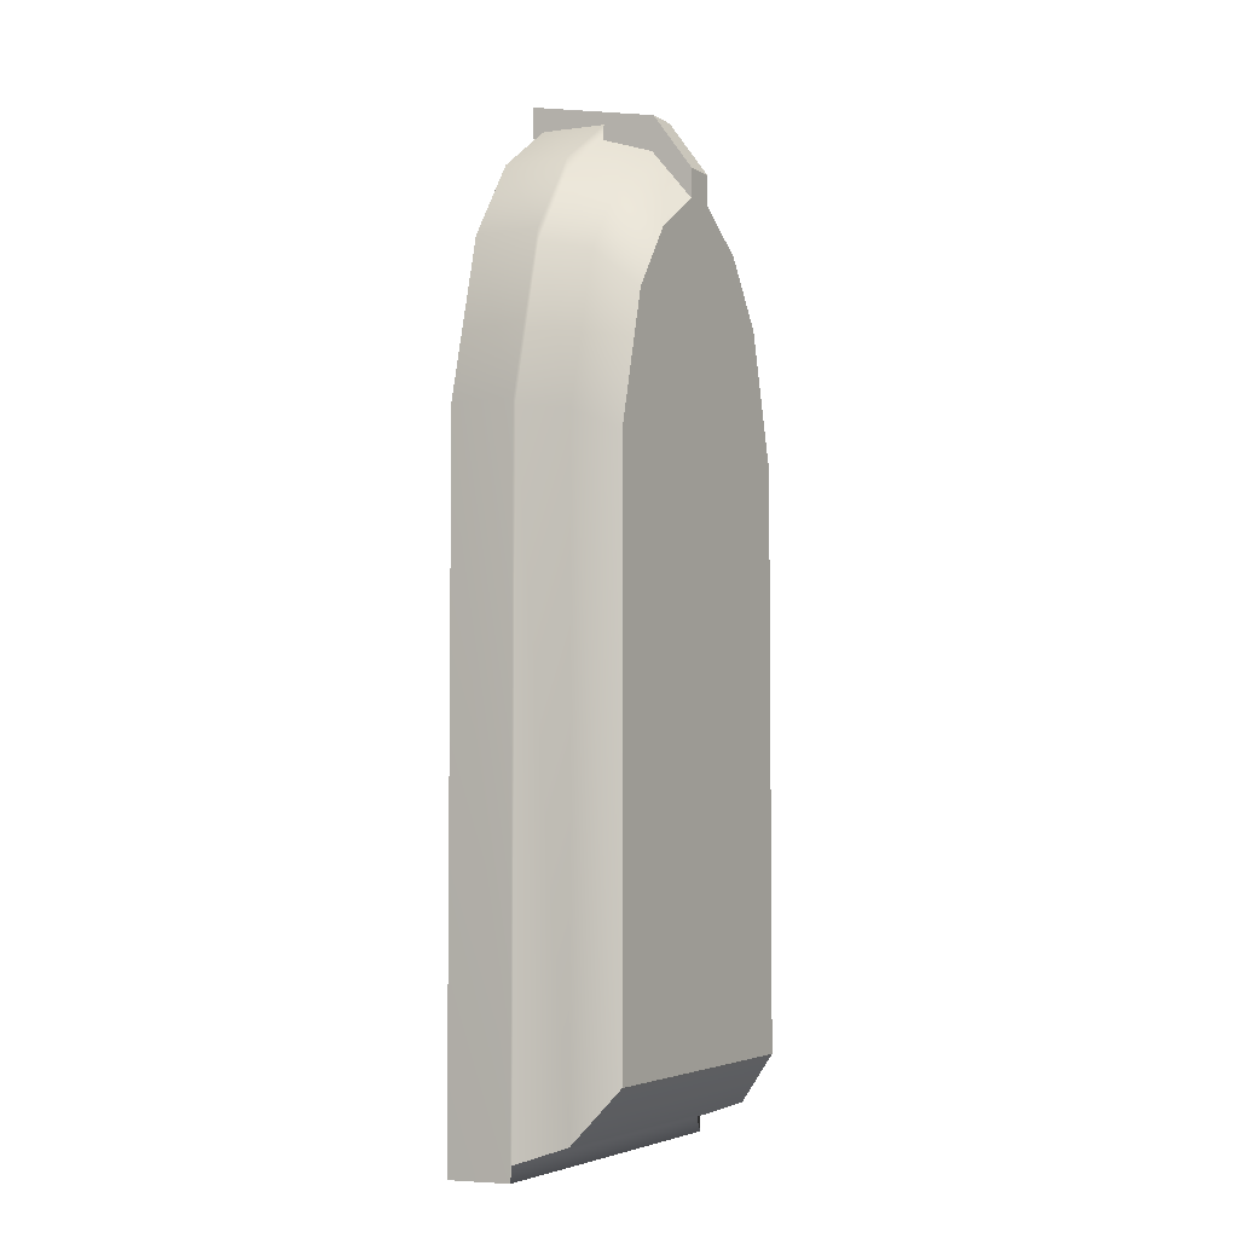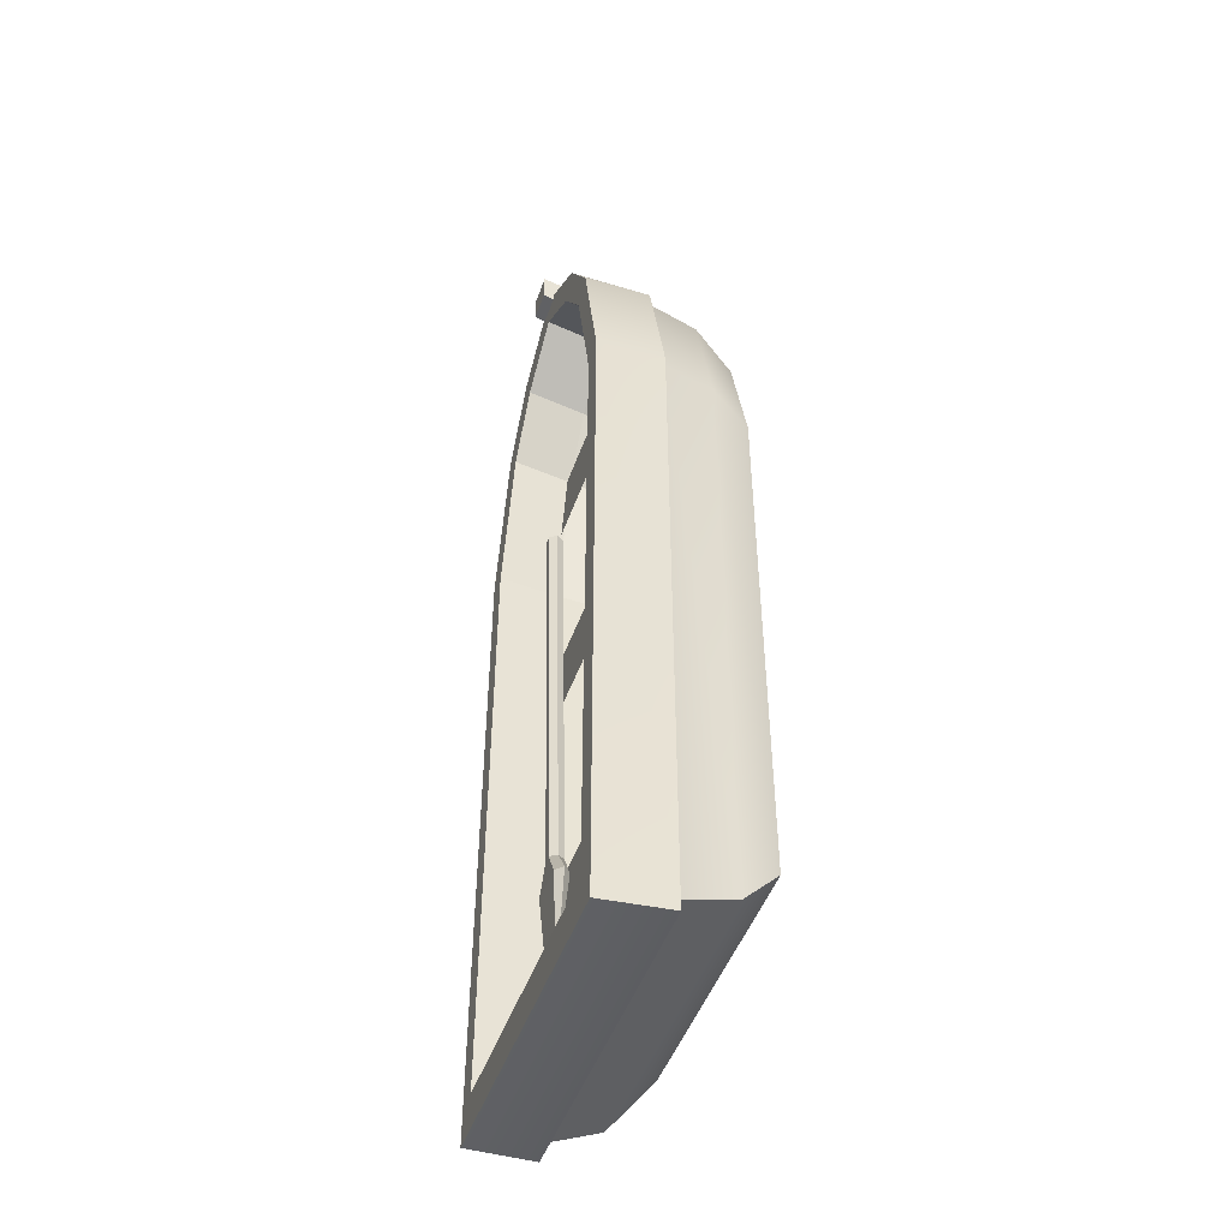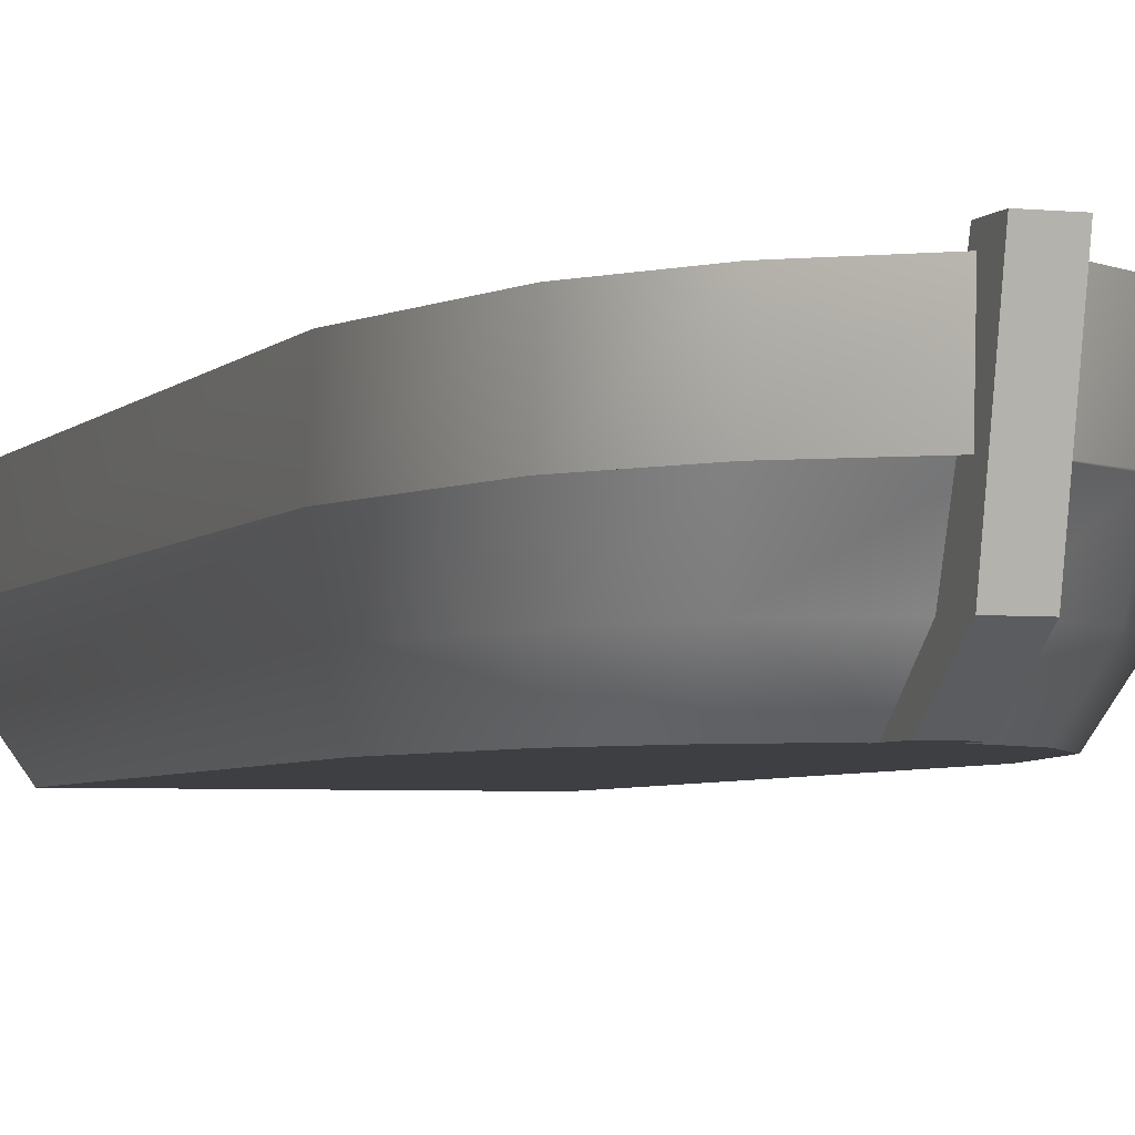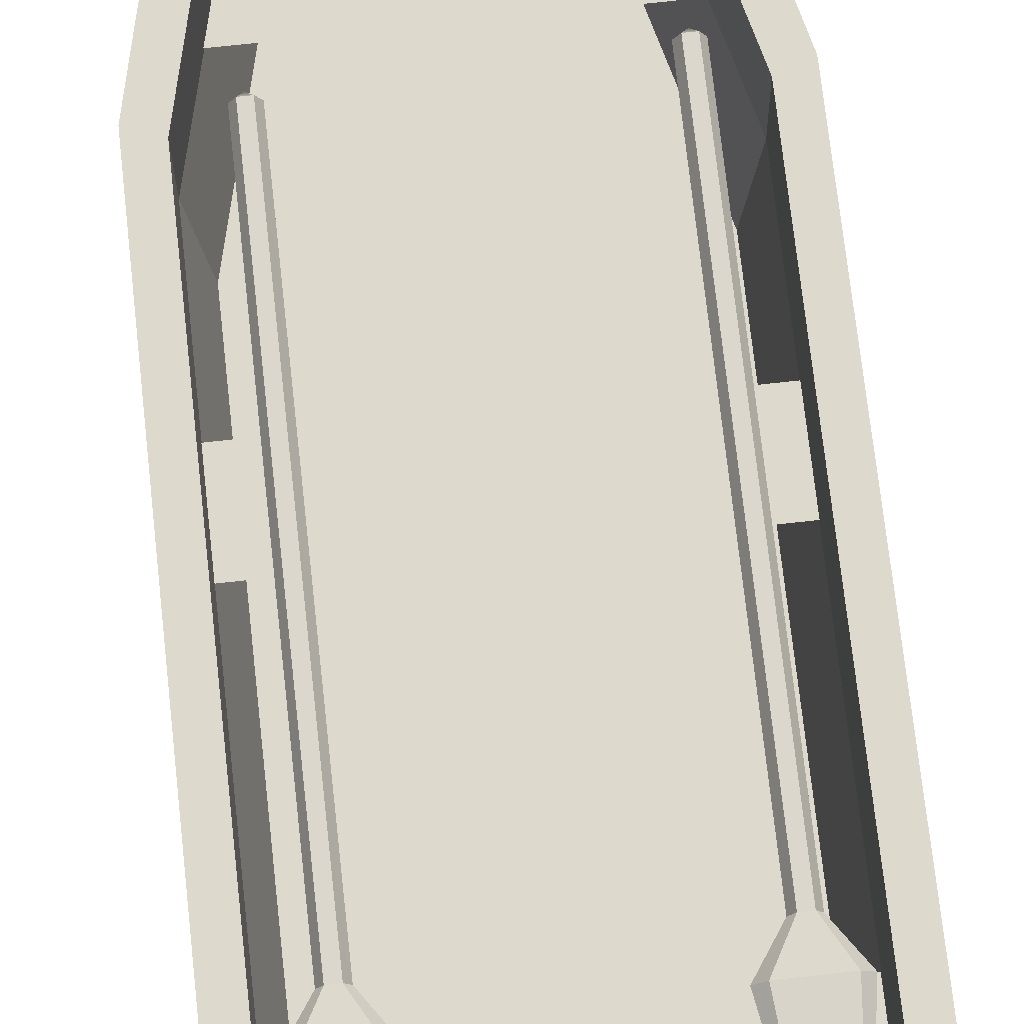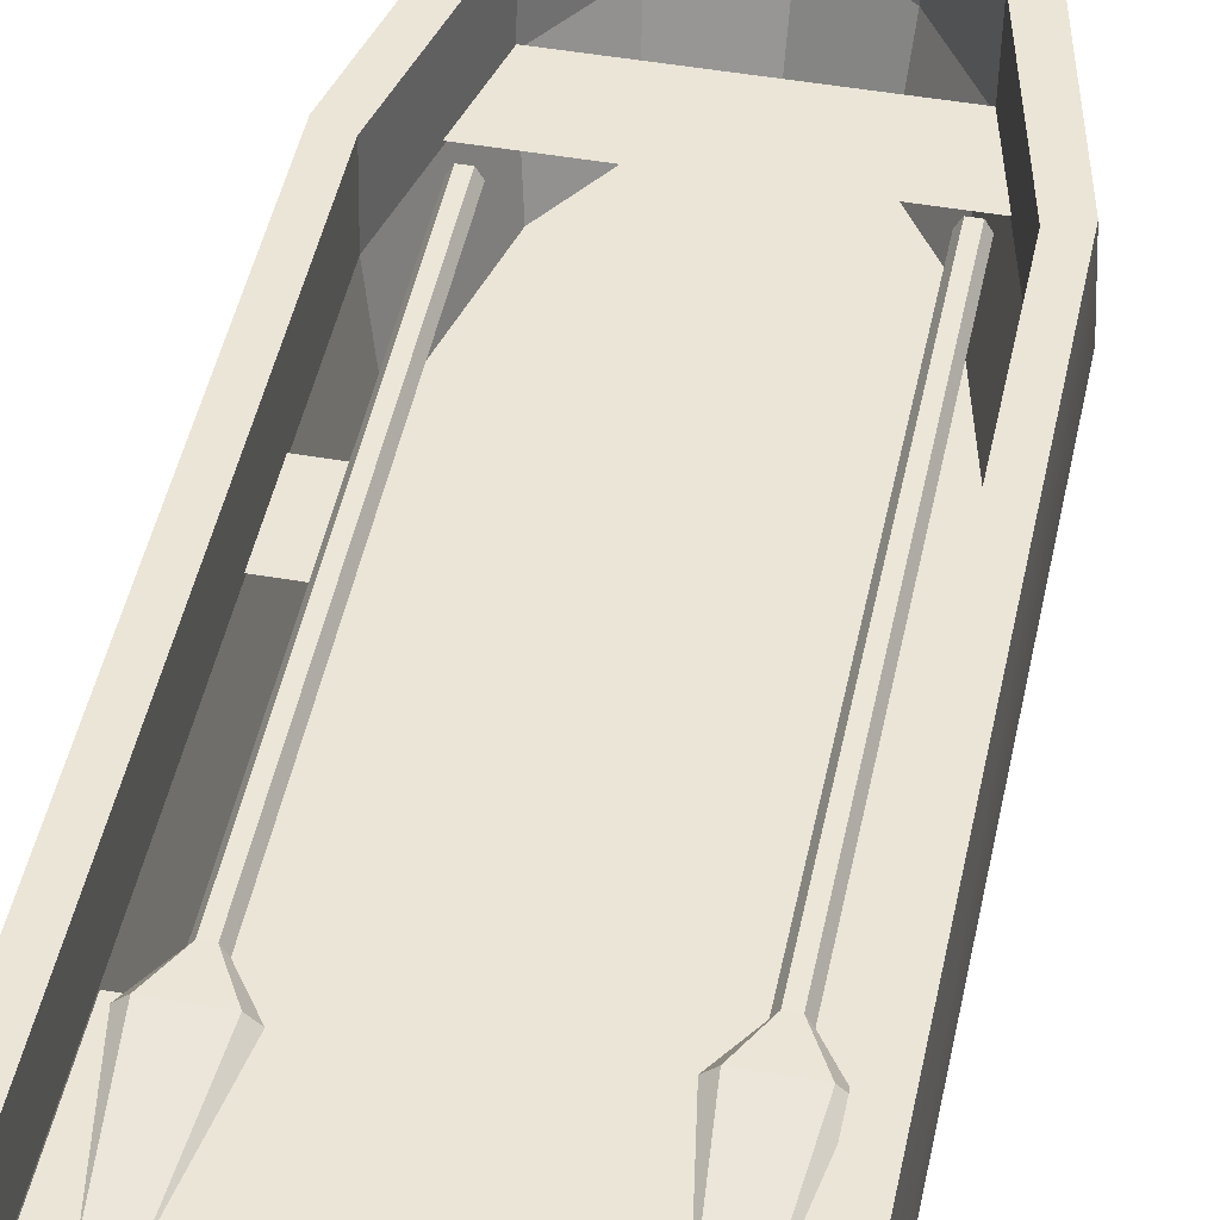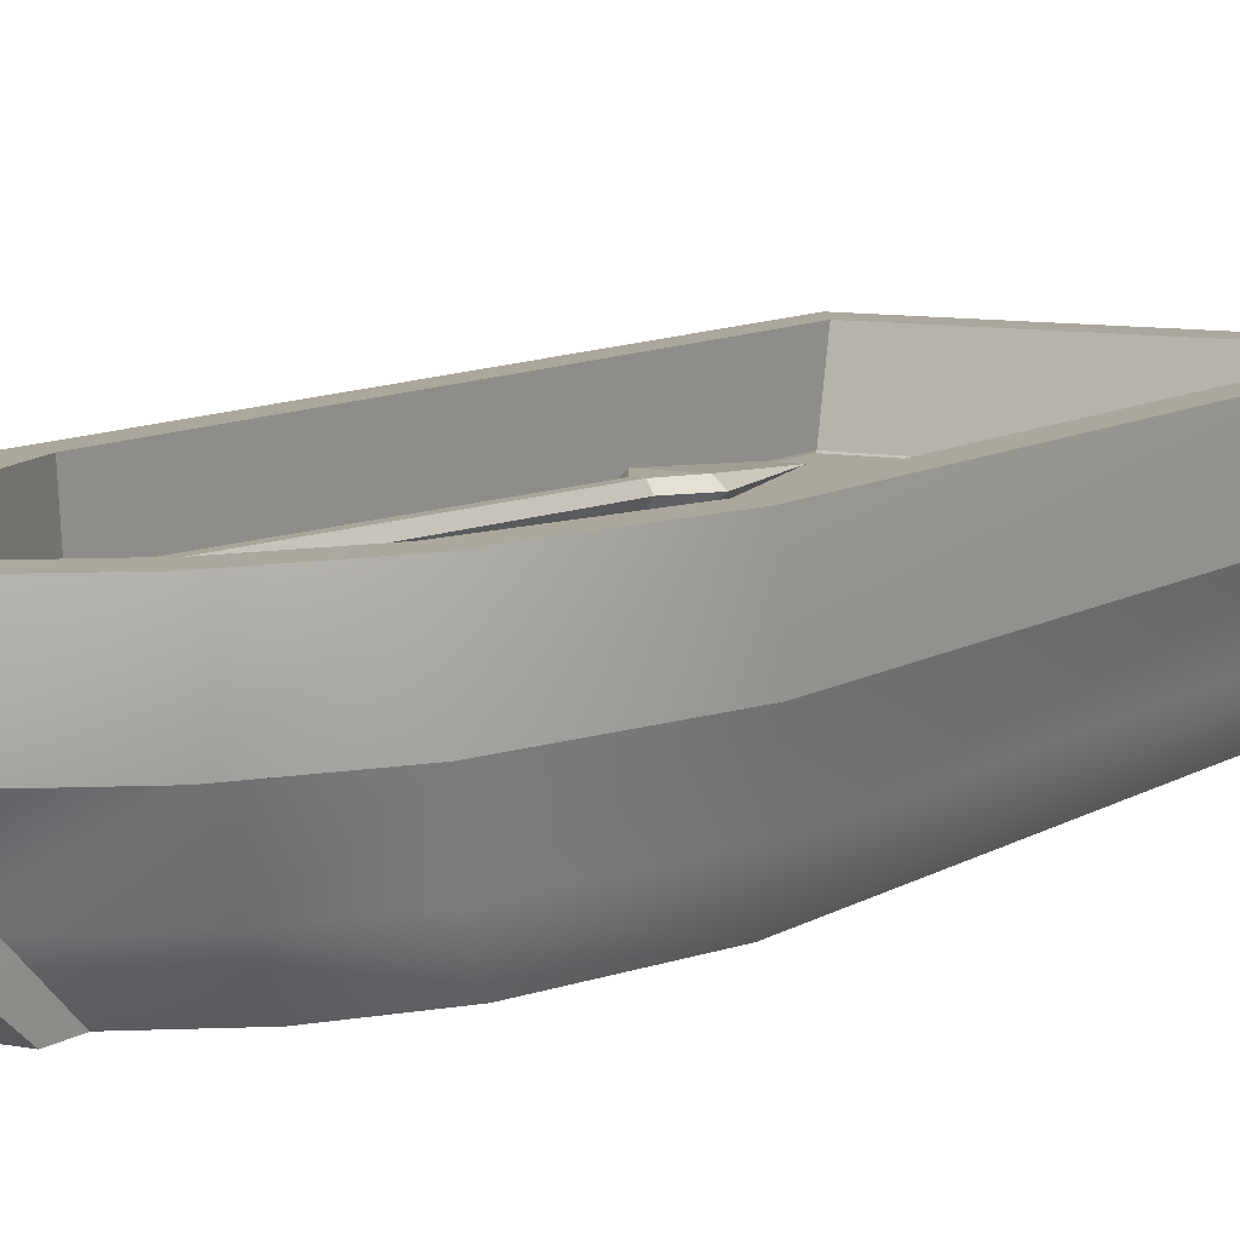
<metadata>
{"format":"obj","ext":"obj","renderer":"f3d","projection":"perspective","resolution":1024,"background":"white","views":[{"elev":-4.4,"azim":-59.3,"up":"+Z"},{"elev":-47.5,"azim":-109.0,"up":"+Z"},{"elev":-3.9,"azim":-18.8,"up":"+Y"},{"elev":71.9,"azim":173.7,"up":"+Y"},{"elev":45.6,"azim":-168.5,"up":"+Y"},{"elev":8.4,"azim":29.3,"up":"+Y"}]}
</metadata>
<code>
g default
v -1 -0.1149 0.6334
v 1 -0.1149 0.6334
v -1 -0.1149 -3.367
v 1 -0.1149 -3.367
v -0.773 -0.1149 1.574
v 0.773 -0.1149 1.574
v -0.4809 -0.1149 2.028
v 0.4809 -0.1149 2.028
v 0 -0.1149 2.376
v -0.9258 0.05744 -3.347
v -1.125 0.1816 -3.726
v 0.9278 0.05744 -3.349
v 1.125 0.1816 -3.727
v -0.9288 0.05744 0.6644
v -1.126 0.1816 0.7756
v 1.126 0.1816 0.7756
v 0.9288 0.05744 0.6644
v 0.87 0.1816 1.833
v 0.6947 0.05744 1.608
v -0.6947 0.05744 1.608
v -0.87 0.1816 1.833
v 0.5409 0.1816 2.343
v 0.4084 0.05744 2.04
v -0.4084 0.05744 2.04
v -0.5409 0.1816 2.343
v 0 0.1816 2.733
v -0 0.05744 2.336
v -1.015 0.6038 -3.621
v -1.018 0.6038 0.7761
v 1.017 0.6038 -3.623
v 1.018 0.6038 0.7761
v -0.7615 0.6038 1.811
v 0.7615 0.6038 1.811
v 0.4477 0.6038 2.284
v -0.4477 0.6038 2.284
v -0 0.6038 2.608
v -1.015 1.042 -3.718
v -1.179 1.042 -3.987
v -1.18 1.042 0.8785
v -1.018 1.042 0.8157
v 1.017 1.042 -3.721
v 1.18 1.042 -3.988
v 1.018 1.042 0.8157
v 1.18 1.042 0.8785
v -0.912 1.042 2.022
v -0.7615 1.042 1.882
v 0.7615 1.042 1.882
v 0.912 1.042 2.022
v 0.4477 1.042 2.37
v 0.567 1.042 2.572
v -0.567 1.042 2.572
v -0.4477 1.042 2.37
v -0 1.042 2.705
v 0 1.042 2.995
v -1.172 0.5642 -3.86
v -1.204 0.5555 -3.963
v -1.172 0.5613 0.8279
v -1.205 0.5551 0.869
v 1.172 0.5642 -3.861
v 1.204 0.5555 -3.964
v 1.172 0.5613 0.8279
v 1.205 0.5551 0.869
v -0.9059 0.562 1.93
v -0.931 0.5551 2.004
v 0.9059 0.562 1.93
v 0.931 0.5551 2.004
v 0.5634 0.5634 2.461
v 0.5788 0.5549 2.551
v -0.5634 0.5634 2.461
v -0.5788 0.5549 2.551
v 0 0.5639 2.868
v 0 0.5544 2.97
g Boat Boat1
f 3 4 2 1
f 1 2 6 5
f 5 6 8 7
f 7 8 9
f 37 38 39 40
f 38 37 41 42
f 42 41 43 44
f 40 39 45 46
f 44 43 47 48
f 48 47 49 50
f 46 45 51 52
f 50 49 53 54
f 52 51 54 53
f 14 17 12 10
f 11 13 4 3
f 2 4 13 16
f 3 1 15 11
f 2 16 18 6
f 17 14 20 19
f 15 1 5 21
f 6 18 22 8
f 19 20 24 23
f 21 5 7 25
f 8 22 26 9
f 23 24 27
f 25 7 9 26
f 14 10 28 29
f 10 12 30 28
f 12 17 31 30
f 20 14 29 32
f 17 19 33 31
f 19 23 34 33
f 24 20 32 35
f 23 27 36 34
f 27 24 35 36
f 29 28 37 40
f 28 30 41 37
f 30 31 43 41
f 32 29 40 46
f 31 33 47 43
f 33 34 49 47
f 35 32 46 52
f 34 36 53 49
f 36 35 52 53
f 55 56 60 59
f 56 55 57 58
f 58 57 63 64
f 59 60 62 61
f 61 62 66 65
f 64 63 69 70
f 65 66 68 67
f 67 68 72 71
f 70 69 71 72
f 11 15 57 55
f 13 11 55 59
f 16 13 59 61
f 15 21 63 57
f 18 16 61 65
f 22 18 65 67
f 21 25 69 63
f 26 22 67 71
f 25 26 71 69
f 56 58 39 38
f 60 56 38 42
f 62 60 42 44
f 58 64 45 39
f 66 62 44 48
f 68 66 48 50
f 64 70 51 45
f 72 68 50 54
f 70 72 54 51
g default
v -0.9555 0.6247 1.819
v 0.9555 0.6247 1.819
v -0.9555 0.6247 1.319
v 0.9555 0.6247 1.319
g Boat1 Plank_Frontseat
f 73 74 76 75
g default
v -1.029 0.6247 -0.1246
v 1.029 0.6247 -0.1246
v -1.029 0.6247 -0.6246
v 1.029 0.6247 -0.6246
g Boat1 Plank_Middleseat
f 77 78 80 79
g default
v -1.029 0.5946 -2.167
v 1.029 0.5946 -2.167
v -1.029 0.5946 -3.667
v 1.029 0.5946 -3.667
g Boat1 Plank_Backseat
f 81 82 84 83
g default
v -0.1095 0.1703 2.896
v 0.1092 0.1699 2.896
v -0.1092 1.119 3.101
v 0.1096 1.119 3.101
v -0.1092 1.12 2.882
v 0.1095 1.12 2.882
v -0.1096 0.1709 2.599
v 0.1092 0.1705 2.599
v -0.11 -0.1154 2.205
v 0.1087 -0.1158 2.205
v 0.1088 -0.1164 2.502
v -0.11 -0.116 2.502
g Boat1 pCube2
f 85 86 88 87
f 87 88 90 89
f 89 90 92 91
f 93 94 95 96
f 86 92 90 88
f 91 85 87 89
f 91 92 94 93
f 92 86 95 94
f 86 85 96 95
f 85 91 93 96
g default
v -0.7605 0.6965 -1.963
v -0.8222 0.6965 -1.963
v -0.853 0.6432 -1.962
v -0.8222 0.5898 -1.961
v -0.7605 0.5898 -1.961
v -0.7297 0.6432 -1.962
v -0.7605 0.7643 1.132
v -0.8222 0.7643 1.132
v -0.853 0.7109 1.133
v -0.8222 0.6576 1.134
v -0.7605 0.6576 1.134
v -0.7297 0.7109 1.133
v -0.7914 0.7109 1.171
v -0.6422 0.6965 -2.176
v -0.9405 0.6965 -2.176
v -0.999 0.6432 -2.175
v -0.9405 0.5898 -2.174
v -0.6422 0.5898 -2.174
v -0.5837 0.6432 -2.175
v -0.7106 0.6432 -2.952
v -0.8721 0.6432 -2.952
g Boat1 pCylinder1
f 97 98 104 103
f 98 99 105 104
f 99 100 106 105
f 100 101 107 106
f 101 102 108 107
f 102 97 103 108
f 103 104 109
f 104 105 109
f 105 106 109
f 106 107 109
f 107 108 109
f 108 103 109
f 98 97 110 111
f 99 98 111 112
f 100 99 112 113
f 101 100 113 114
f 102 101 114 115
f 97 102 115 110
f 111 110 116 117
f 112 111 117
f 113 112 117
f 114 113 117 116
f 115 114 116
f 110 115 116
g default
v 0.7856 0.6982 -2.034
v 0.724 0.6982 -2.034
v 0.6932 0.6448 -2.033
v 0.724 0.5915 -2.032
v 0.7856 0.5915 -2.032
v 0.8164 0.6448 -2.033
v 0.7856 0.766 1.061
v 0.724 0.766 1.061
v 0.6932 0.7126 1.063
v 0.724 0.6593 1.064
v 0.7856 0.6593 1.064
v 0.8164 0.7126 1.063
v 0.7548 0.7126 1.101
v 0.9039 0.6982 -2.247
v 0.6056 0.6982 -2.247
v 0.5471 0.6448 -2.246
v 0.6056 0.5915 -2.245
v 0.9039 0.5915 -2.245
v 0.9624 0.6448 -2.246
v 0.8355 0.6448 -3.023
v 0.674 0.6448 -3.023
g Boat1 pCylinder2
f 118 119 125 124
f 119 120 126 125
f 120 121 127 126
f 121 122 128 127
f 122 123 129 128
f 123 118 124 129
f 124 125 130
f 125 126 130
f 126 127 130
f 127 128 130
f 128 129 130
f 129 124 130
f 119 118 131 132
f 120 119 132 133
f 121 120 133 134
f 122 121 134 135
f 123 122 135 136
f 118 123 136 131
f 132 131 137 138
f 133 132 138
f 134 133 138
f 135 134 138 137
f 136 135 137
f 131 136 137

</code>
